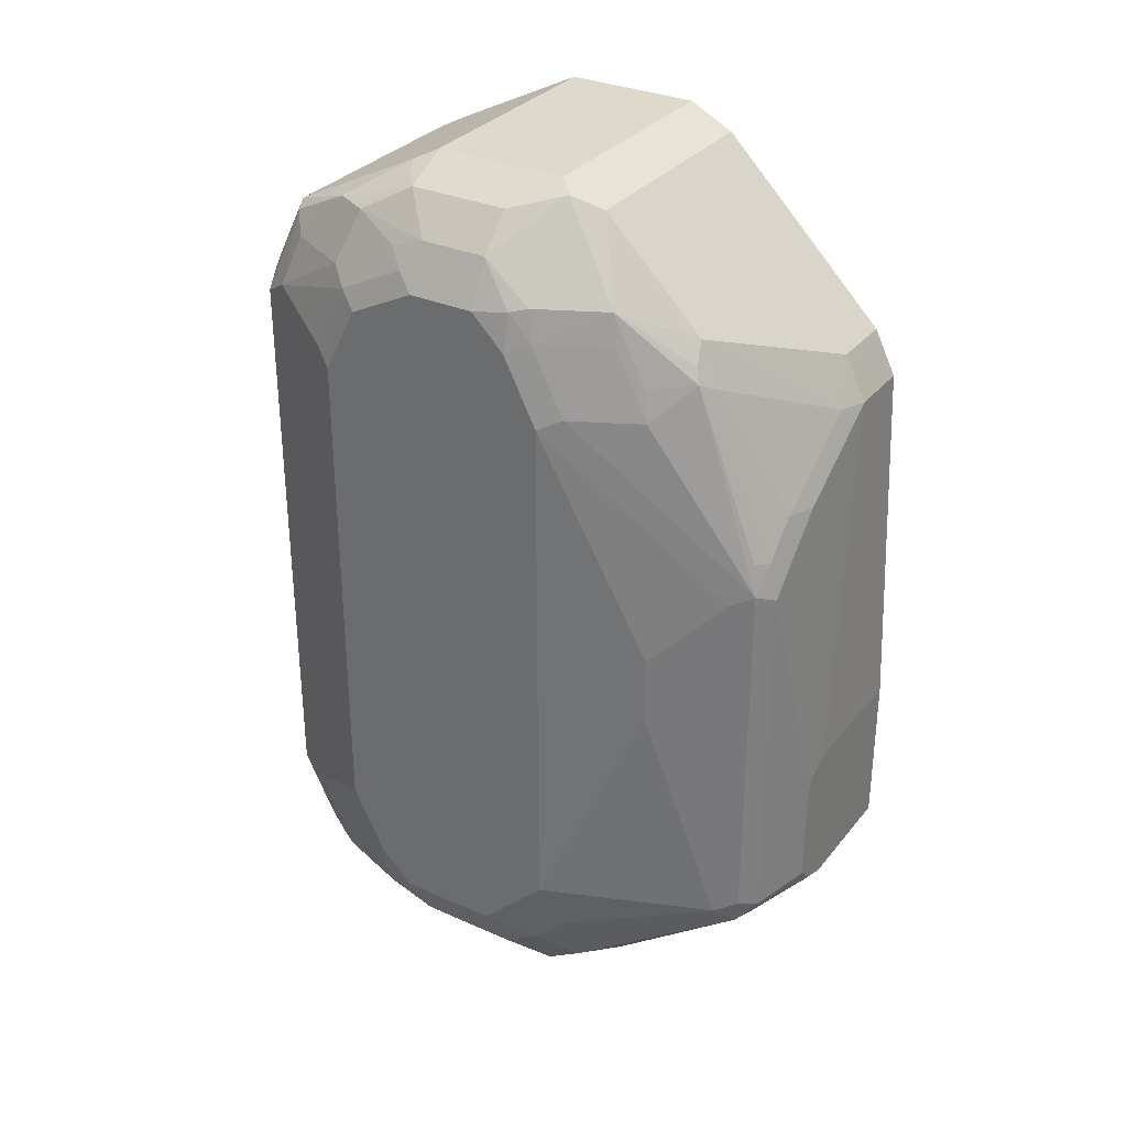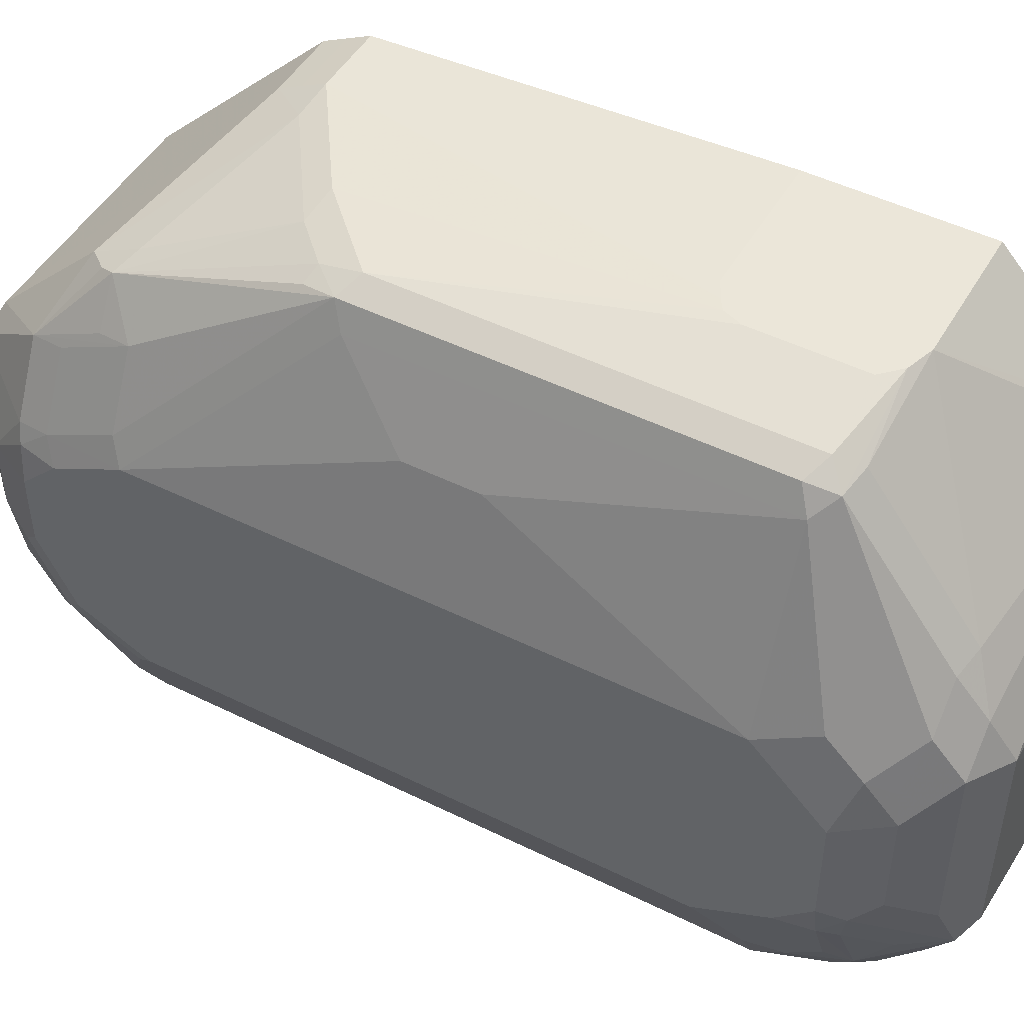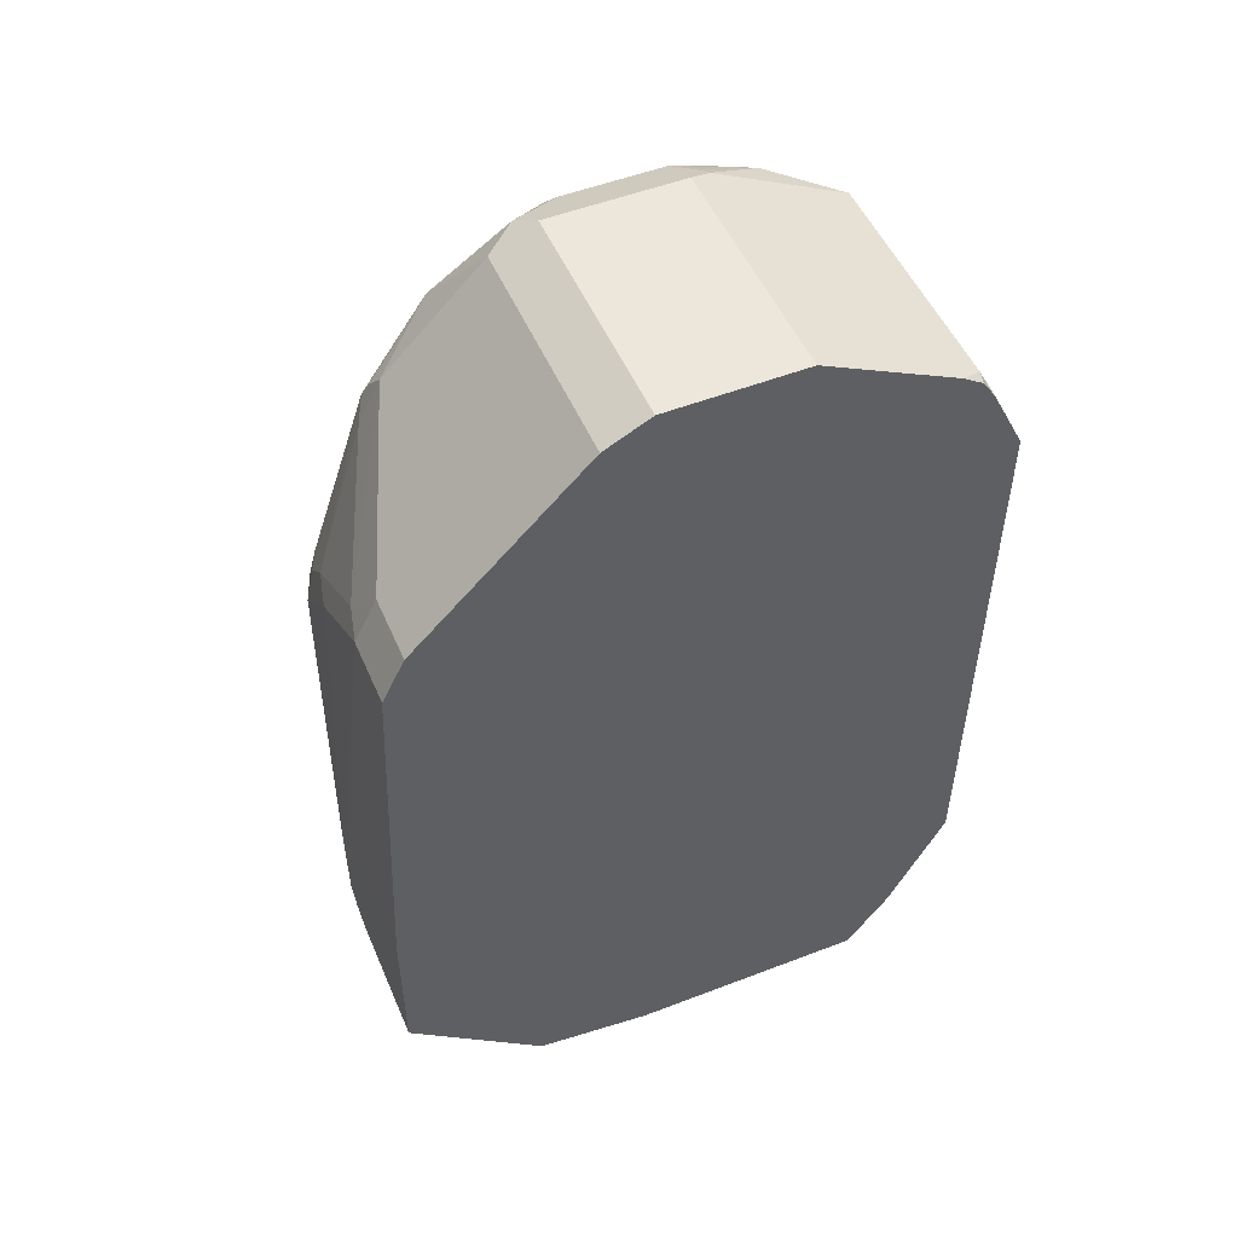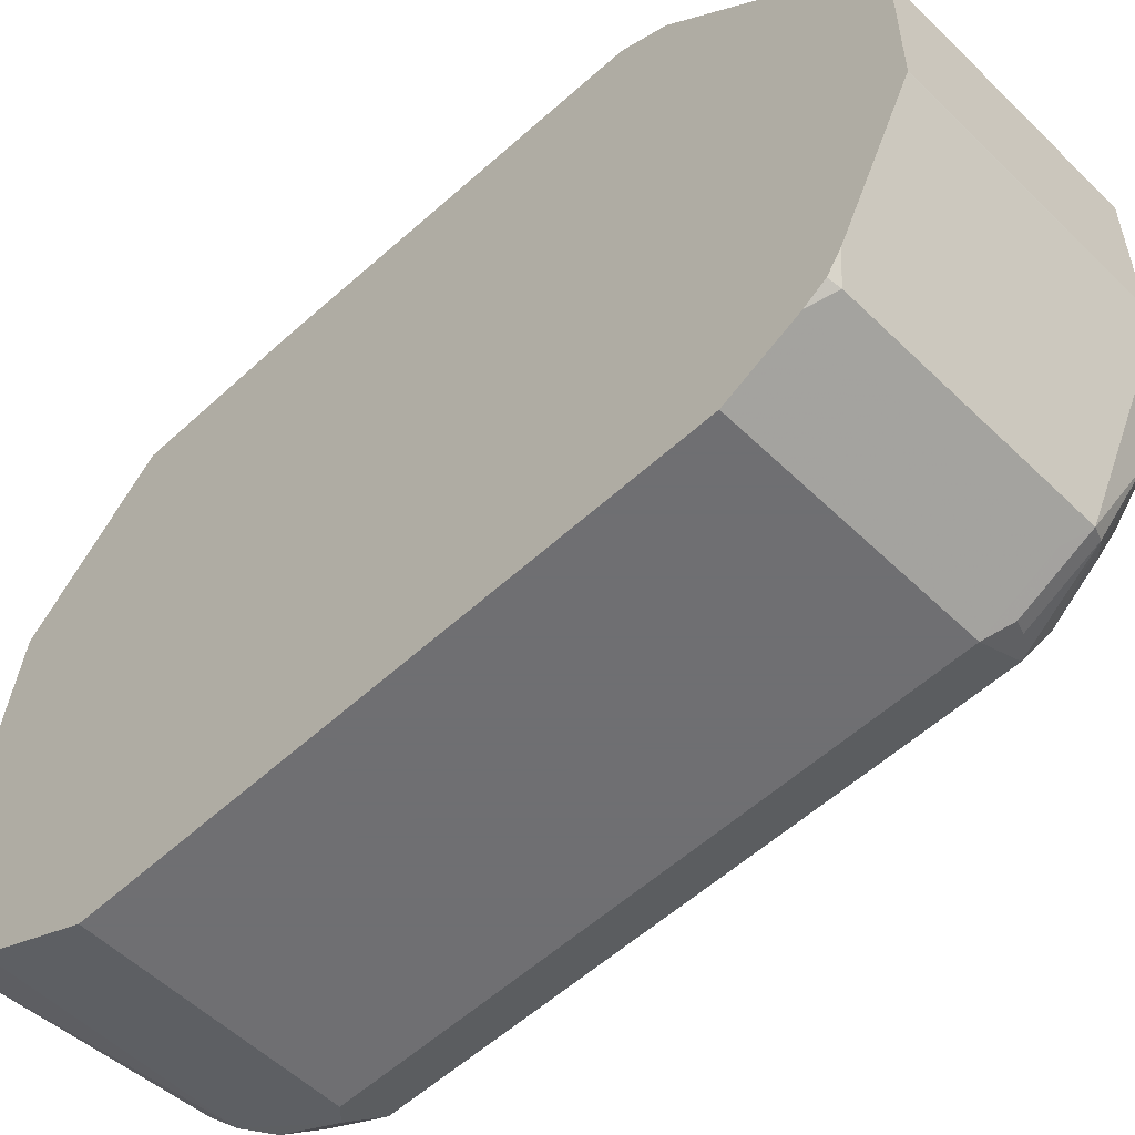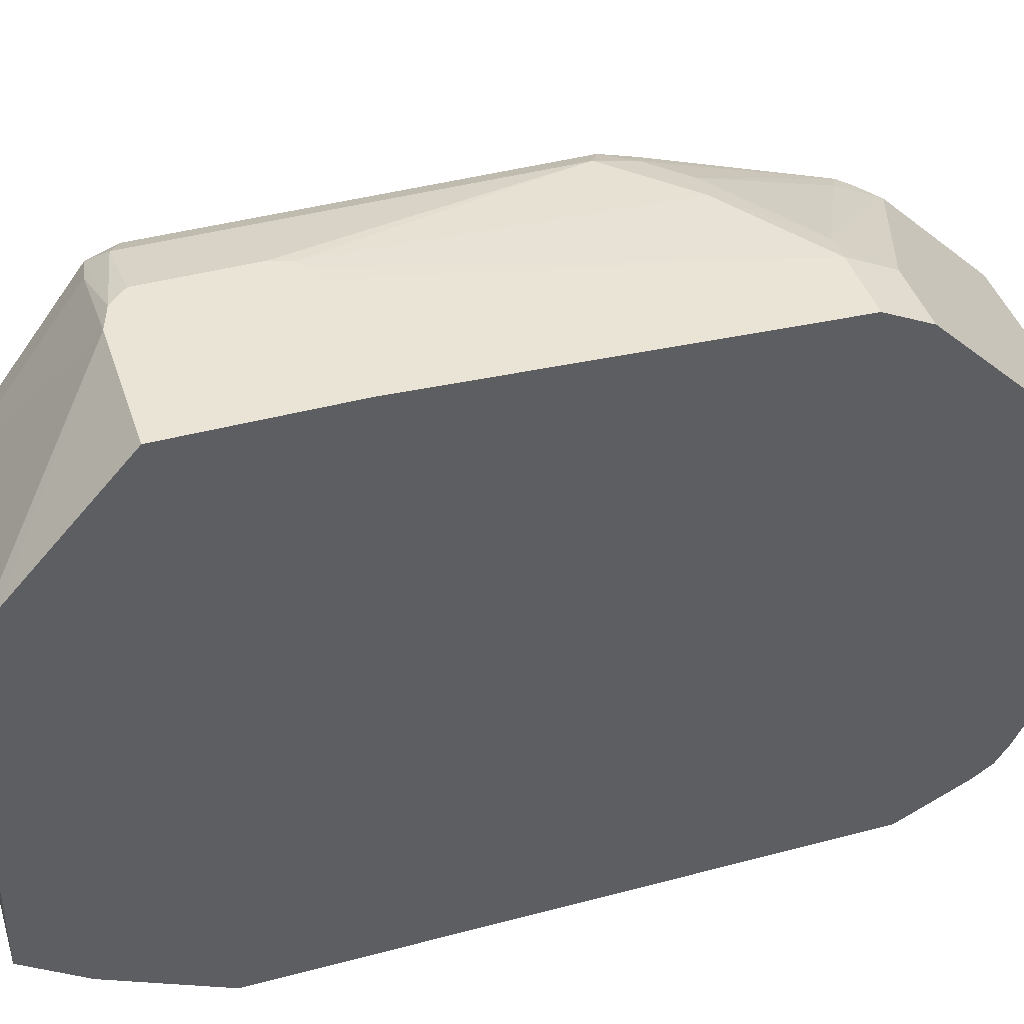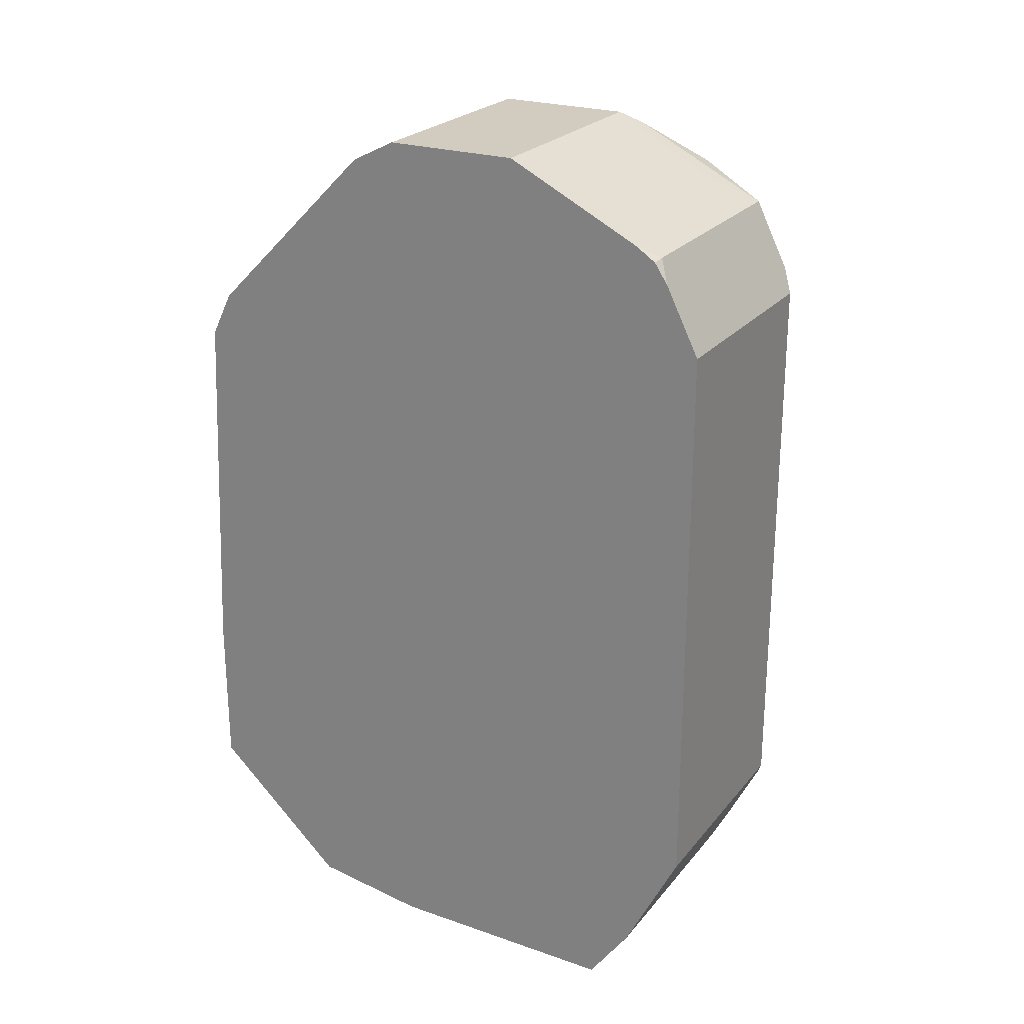
<metadata>
{"format":"obj","ext":"obj","renderer":"f3d","projection":"perspective","resolution":1024,"background":"white","views":[{"elev":31.7,"azim":122.1,"up":"+Z"},{"elev":48.1,"azim":119.0,"up":"+Y"},{"elev":51.2,"azim":-113.0,"up":"+Z"},{"elev":-54.7,"azim":-45.7,"up":"+Y"},{"elev":42.6,"azim":-107.7,"up":"+Y"},{"elev":24.0,"azim":-60.8,"up":"+Z"}]}
</metadata>
<code>
v 0.3874 0.06539 0.1541
v 0.4419 0.04978 0.1556
v 0.4419 -0.02491 0.09963
v 0.3176 -0.01055 0.08433
v 0.3176 -0.000761 0.09324
v 0.3176 0.06539 0.1541
v 0.4014 0.06539 0.1588
v 0.4575 0.04668 0.1587
v 0.4575 -0.02802 0.1027
v 0.4543 -0.0498 0.08715
v 0.4481 -0.07472 0.07473
v 0.3176 -0.07472 0.07473
v 0.3176 0.06539 0.2427
v 0.4107 0.06539 0.1682
v 0.4481 0.05599 0.1681
v 0.4761 -0.02802 0.1214
v 0.4761 -0.0467 0.1027
v 0.4606 0.04978 0.1743
v 0.4668 0.03734 0.1681
v 0.473 -0.06848 0.08715
v 0.4606 -0.08093 0.08092
v 0.4481 -0.1867 0.07473
v 0.3176 -0.207 0.07325
v 0.3921 0.06539 0.2427
v 0.3176 0.05599 0.4481
v 0.4107 0.06539 0.2242
v 0.4481 0.05599 0.3734
v 0.4948 -0.0467 0.1401
v 0.4948 -0.06538 0.1214
v 0.4886 -0.07159 0.1089
v 0.4917 -0.08716 0.1058
v 0.4606 0.04978 0.3796
v 0.4855 -2.523e-05 0.2988
v 0.5041 -0.05604 0.1681
v 0.4668 0.03734 0.3734
v 0.473 -0.1618 0.08715
v 0.4606 -0.1929 0.08092
v 0.4481 -0.1992 0.08092
v 0.4481 -0.2116 0.08715
v 0.4481 -0.2303 0.1058
v 0.3176 -0.2303 0.1058
v 0.4013 0.06539 0.2381
v 0.3548 0.05599 0.4481
v 0.3176 0.04978 0.4606
v 0.407 0.06539 0.2343
v 0.4295 0.05599 0.3921
v 0.4481 0.05132 0.3944
v 0.5041 -0.09337 0.1308
v 0.4917 -0.1431 0.1058
v 0.4575 0.04668 0.3968
v 0.4606 0.01242 0.4917
v 0.4792 -0.006231 0.473
v 0.4979 -0.04359 0.473
v 0.4855 -2.523e-05 0.3361
v 0.5041 -0.05604 0.4668
v 0.4761 -0.1914 0.1027
v 0.4792 -0.2116 0.1183
v 0.4621 -0.2077 0.09339
v 0.4575 -0.2007 0.08404
v 0.4979 -0.1556 0.1183
v 0.4948 -0.1727 0.1214
v 0.4668 -0.224 0.112
v 0.4575 -0.2381 0.1214
v 0.4575 -0.2567 0.1587
v 0.3176 -0.2614 0.1681
v 0.4108 0.05599 0.4108
v 0.3548 0.04978 0.4606
v 0.3735 0.05132 0.4505
v 0.3176 0.04361 0.4729
v 0.4295 0.05132 0.4131
v 0.5041 -0.1494 0.1308
v 0.4481 0.01866 0.4854
v 0.4481 0.006213 0.5103
v 0.4575 0.009316 0.4995
v 0.4761 -0.02802 0.5275
v 0.4761 -0.009366 0.4901
v 0.4792 -0.02491 0.5103
v 0.4979 -0.06224 0.5103
v 0.5041 -0.07472 0.5041
v 0.4995 -0.1704 0.1308
v 0.4855 -0.2054 0.1308
v 0.4808 -0.2264 0.1494
v 0.4761 -0.2194 0.1214
v 0.473 -0.2303 0.1308
v 0.4481 -0.2614 0.1681
v 0.473 -0.2489 0.1681
v 0.473 -0.2489 0.4854
v 0.4606 -0.2552 0.4854
v 0.4481 -0.2614 0.4854
v 0.3176 -0.2614 0.4854
v 0.3548 0.04354 0.473
v 0.3176 0.04354 0.473
v 0.5041 -0.168 0.1494
v 0.3735 0.02489 0.4917
v 0.4481 -0.0498 0.5664
v 0.4948 -0.06538 0.5275
v 0.4575 -0.06538 0.5741
v 0.4995 -0.07472 0.5251
v 0.5041 -0.09337 0.5228
v 0.4855 -0.224 0.1681
v 0.4855 -0.224 0.4854
v 0.4808 -0.2334 0.4948
v 0.4621 -0.2334 0.5321
v 0.4621 -0.2521 0.4948
v 0.4543 -0.2552 0.4979
v 0.4481 -0.2427 0.5228
v 0.3176 -0.2427 0.5228
v 0.3176 0.02489 0.4917
v 0.5041 -0.1867 0.1867
v 0.3176 -0.0498 0.5664
v 0.4481 -0.06224 0.5726
v 0.4917 -0.09337 0.5477
v 0.4481 -0.07472 0.5788
v 0.4606 -0.07472 0.5726
v 0.473 -0.09337 0.5664
v 0.5041 -0.1307 0.5228
v 0.5041 -0.1867 0.4668
v 0.4995 -0.1961 0.4761
v 0.4995 -0.1774 0.5135
v 0.4925 -0.1867 0.5228
v 0.4738 -0.224 0.5228
v 0.4543 -0.2365 0.5352
v 0.4715 -0.1961 0.5508
v 0.3176 -0.2426 0.5231
v 0.3237 -0.2365 0.5352
v 0.3176 -0.06224 0.5726
v 0.3176 -0.07459 0.5788
v 0.4917 -0.1307 0.5477
v 0.3176 -0.07472 0.5788
v 0.4481 -0.1494 0.5788
v 0.4606 -0.1494 0.5726
v 0.473 -0.1494 0.5664
v 0.4995 -0.14 0.5321
v 0.5041 -0.168 0.5041
v 0.4808 -0.1774 0.5508
v 0.4543 -0.1618 0.5726
v 0.4419 -0.2116 0.5477
v 0.4645 -0.168 0.5648
v 0.3176 -0.2353 0.534
v 0.3176 -0.224 0.5415
v 0.3176 -0.2243 0.5413
v 0.4925 -0.1494 0.5415
v 0.3176 -0.1494 0.5788
v 0.3176 -0.1497 0.5787
v 0.4621 -0.1587 0.5695
v 0.3176 -0.2116 0.5477
f 81 93 109
f 78 98 79
f 80 93 81
f 79 98 99
f 73 75 74
f 81 109 100
f 78 96 98
f 75 96 78
f 75 95 97
f 75 78 77
f 73 91 94
f 73 95 75
f 73 94 95
f 81 100 82
f 75 97 96
f 82 84 83
f 89 104 105
f 82 86 84
f 89 107 90
f 71 93 80
f 91 92 108
f 89 106 107
f 89 105 106
f 88 104 89
f 82 100 86
f 87 104 88
f 87 102 103
f 87 101 102
f 86 101 87
f 86 117 101
f 86 109 117
f 86 100 109
f 87 103 104
f 69 92 91
f 52 77 78
f 68 73 72
f 57 82 83
f 57 81 82
f 57 80 81
f 57 61 80
f 56 61 57
f 55 78 79
f 57 83 62
f 53 78 55
f 52 75 77
f 52 76 75
f 51 70 72
f 51 76 52
f 91 108 94
f 51 75 76
f 52 78 53
f 57 62 58
f 60 71 80
f 60 80 61
f 68 91 73
f 67 91 68
f 67 69 91
f 66 68 70
f 65 89 90
f 65 85 89
f 64 89 85
f 64 88 89
f 64 87 88
f 64 86 87
f 64 84 86
f 64 85 65
f 63 84 64
f 62 84 63
f 62 83 84
f 68 72 70
f 94 108 110
f 128 135 142
f 95 110 126
f 122 146 140
f 122 137 146
f 122 130 137
f 122 136 130
f 122 123 136
f 120 123 121
f 122 140 125
f 120 135 123
f 119 133 135
f 117 119 118
f 117 134 119
f 116 128 133
f 116 119 134
f 116 133 119
f 119 135 120
f 114 132 115
f 123 135 132
f 123 138 136
f 51 74 75
f 136 138 145
f 133 142 135
f 132 145 138
f 131 145 132
f 131 136 145
f 123 132 138
f 130 144 137
f 130 136 131
f 128 142 133
f 128 132 135
f 125 141 139
f 125 140 141
f 124 125 139
f 130 143 144
f 114 131 132
f 113 131 114
f 113 130 131
f 102 118 119
f 102 117 118
f 101 117 102
f 99 128 116
f 99 112 128
f 98 112 99
f 102 119 120
f 97 115 112
f 97 113 114
f 97 111 113
f 96 112 98
f 96 97 112
f 95 111 97
f 95 126 111
f 97 114 115
f 102 120 121
f 102 121 103
f 103 122 105
f 113 143 130
f 113 129 143
f 113 127 129
f 112 132 128
f 112 115 132
f 137 144 146
f 111 127 113
f 111 126 127
f 107 125 124
f 106 125 107
f 106 122 125
f 105 122 106
f 103 123 122
f 103 121 123
f 103 105 104
f 94 110 95
f 51 73 74
f 4 13 6
f 47 51 50
f 9 17 10
f 8 19 16
f 8 18 19
f 8 15 18
f 8 17 9
f 8 16 17
f 10 17 20
f 7 15 8
f 4 6 5
f 4 25 13
f 4 44 25
f 4 69 44
f 4 92 69
f 4 108 92
f 7 14 15
f 4 110 108
f 10 20 11
f 11 37 22
f 17 30 31
f 17 29 30
f 16 29 17
f 16 28 29
f 16 19 28
f 15 32 18
f 11 21 37
f 15 27 32
f 14 26 27
f 13 43 24
f 13 25 43
f 11 20 21
f 11 23 12
f 11 22 23
f 14 27 15
f 17 31 20
f 4 126 110
f 4 129 127
f 2 7 8
f 2 8 3
f 1 7 2
f 1 14 7
f 1 26 14
f 1 45 26
f 3 9 10
f 1 42 45
f 1 13 24
f 1 6 13
f 1 5 6
f 1 4 5
f 1 3 4
f 1 2 3
f 1 24 42
f 4 127 126
f 3 10 4
f 4 10 11
f 4 143 129
f 51 72 73
f 4 146 144
f 4 140 146
f 4 141 140
f 4 139 141
f 3 8 9
f 4 124 139
f 4 90 107
f 4 65 90
f 4 41 65
f 4 23 41
f 4 12 23
f 4 11 12
f 4 107 124
f 18 32 35
f 4 144 143
f 19 33 34
f 37 60 61
f 37 49 60
f 37 39 38
f 37 59 39
f 37 58 59
f 37 57 58
f 37 61 56
f 37 56 57
f 35 55 54
f 34 93 71
f 34 109 93
f 34 117 109
f 34 134 117
f 34 116 134
f 36 49 37
f 34 99 116
f 39 59 58
f 39 62 40
f 18 35 19
f 47 70 51
f 46 70 47
f 46 66 70
f 45 66 46
f 44 69 67
f 39 58 62
f 43 68 66
f 42 66 45
f 42 43 66
f 41 64 65
f 40 64 41
f 40 63 64
f 40 62 63
f 43 67 68
f 34 79 99
f 34 71 48
f 33 55 34
f 25 67 43
f 25 44 67
f 24 43 42
f 23 40 41
f 23 39 40
f 34 55 79
f 22 38 23
f 22 37 38
f 20 37 21
f 20 36 37
f 20 49 36
f 20 31 49
f 19 54 33
f 19 35 54
f 19 34 28
f 26 45 27
f 27 46 47
f 23 38 39
f 27 45 46
f 33 54 55
f 27 47 32
f 32 55 35
f 32 53 55
f 32 52 53
f 32 50 51
f 32 47 50
f 32 51 52
f 31 71 60
f 31 48 71
f 29 31 30
f 29 48 31
f 28 34 48
f 28 48 29
f 31 60 49

</code>
